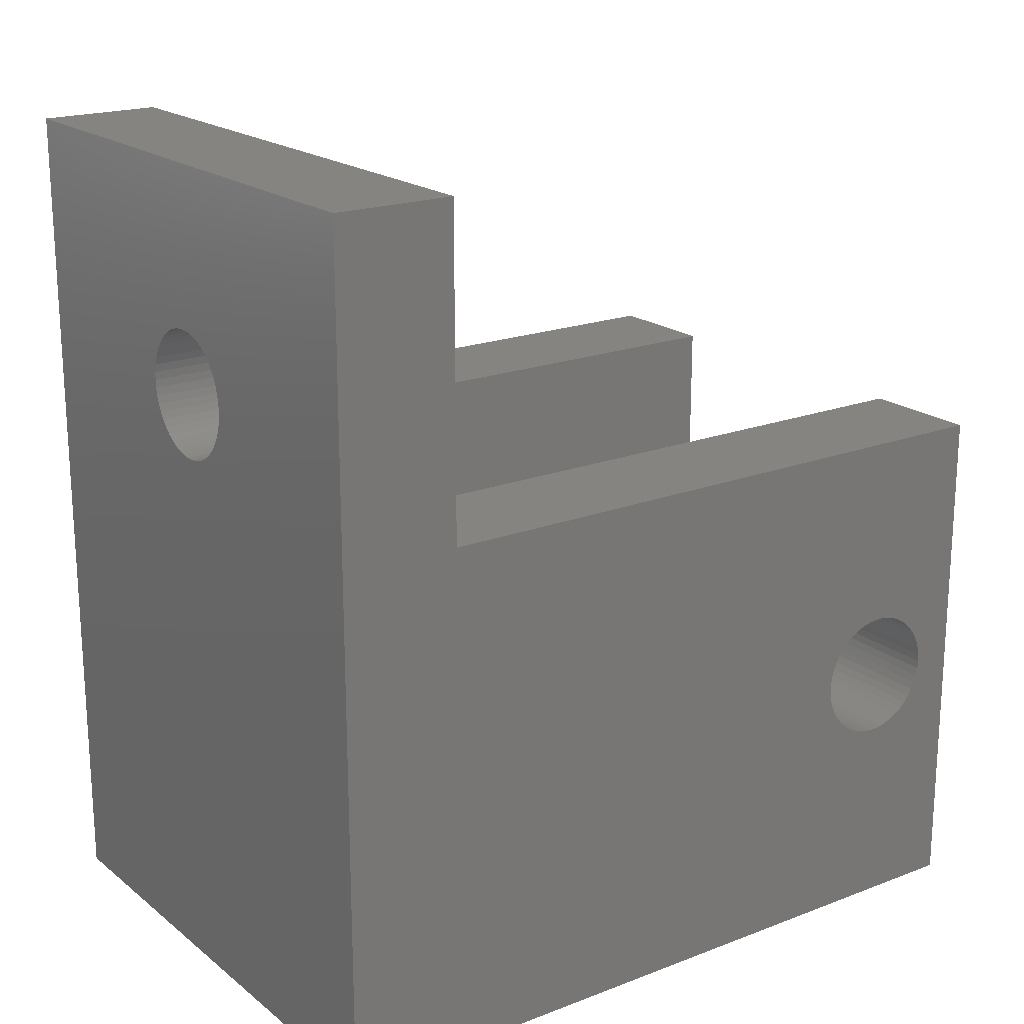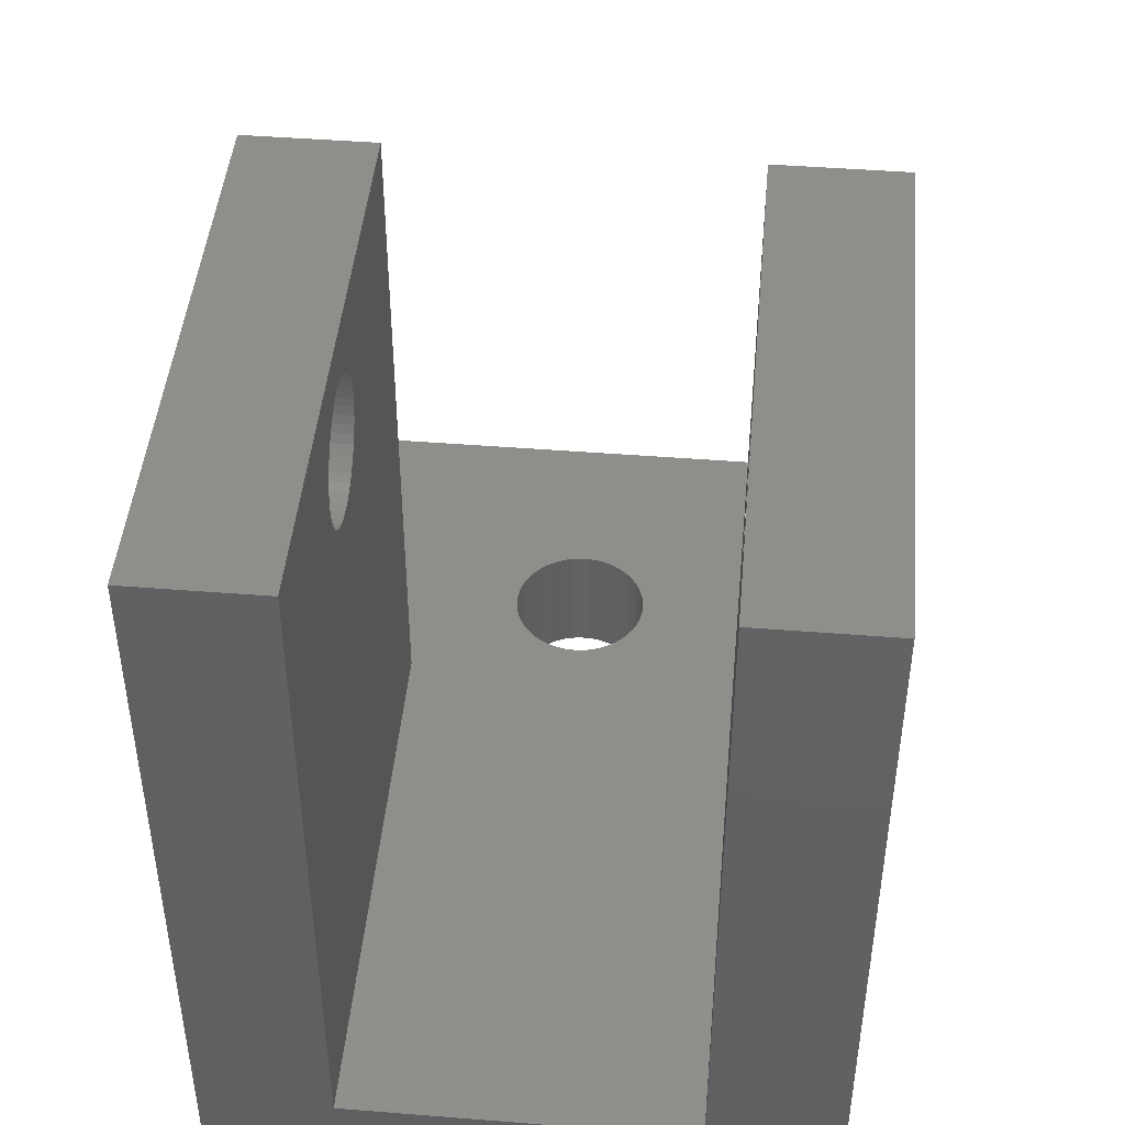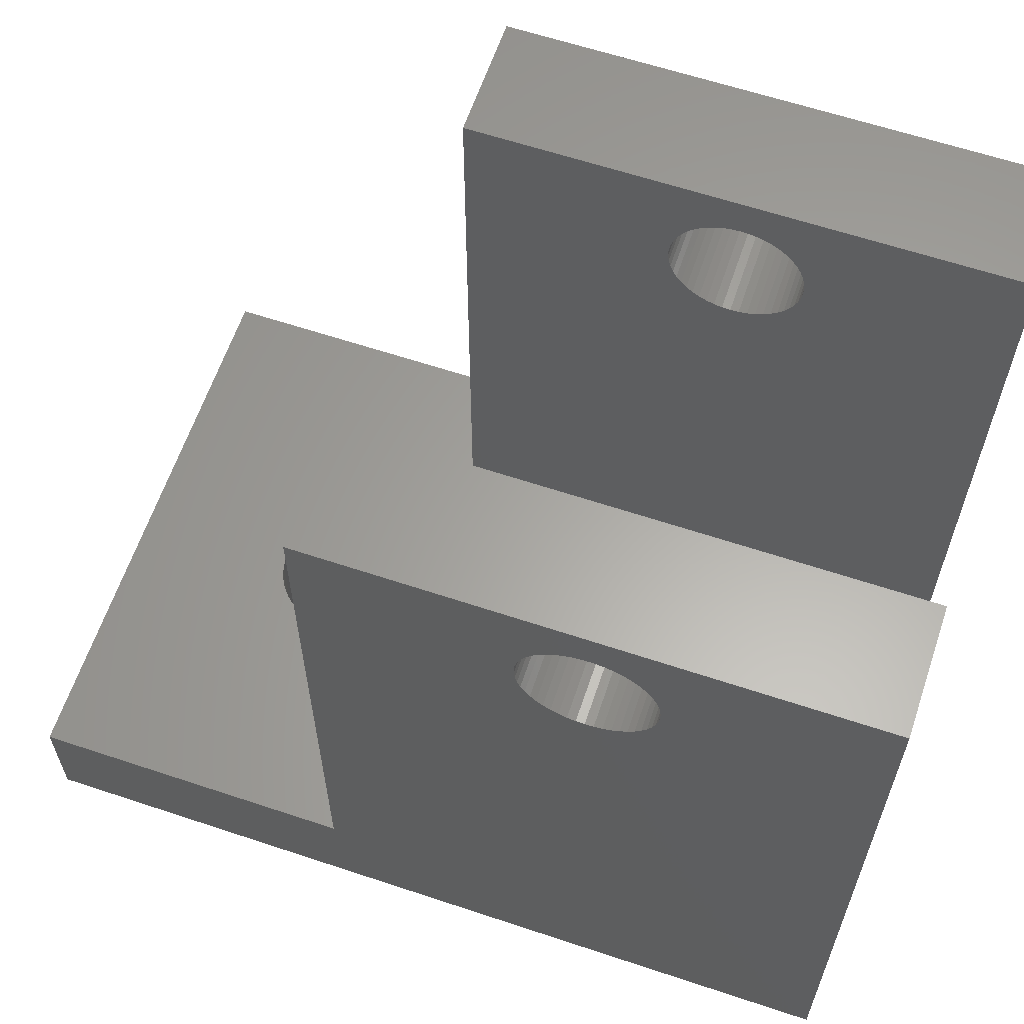
<metadata>
{"format":"stl","ext":"stl","renderer":"f3d","projection":"perspective","resolution":1024,"background":"white","views":[{"elev":19.5,"azim":-125.4,"up":"+Y"},{"elev":45.7,"azim":5.2,"up":"+Z"},{"elev":62.1,"azim":-71.3,"up":"+Z"}]}
</metadata>
<code>
# stl→obj: 320 verts, 648 faces
v 7 -1.597 -2.7
v 7 -6.5 8.573e-16
v 7 -6.5 -19
v 7 -0.2005 -1.013
v 7 0 -1
v 7 6.5 8.573e-16
v 7 6.5 -16
v 7 14.5 -19
v 7 -1.572 -2.9
v 7 -1.597 -2.5
v 7 1.351 -3.457
v 7 1.233 -3.62
v 7 -1.572 -2.3
v 7 -1.522 -2.106
v 7 -1.448 -1.919
v 7 1.095 -1.434
v 7 1.233 -1.58
v 7 -1.351 -1.743
v 7 -1.233 -1.58
v 7 -1.095 -1.434
v 7 0.7708 -1.198
v 7 0.9405 -1.306
v 7 -0.9405 -1.306
v 7 -0.7708 -1.198
v 7 -0.589 -1.112
v 7 -0.3979 -1.05
v 7 0.2005 -1.013
v 7 0.3979 -1.05
v 7 0.589 -1.112
v 7 1.351 -1.743
v 7 0.589 -4.088
v 7 0.3979 -4.15
v 7 0.2005 -4.187
v 7 1.448 -1.919
v 7 1.522 -2.106
v 7 1.572 -2.3
v 7 0.7708 -4.002
v 7 1.597 -2.5
v 7 0.9405 -3.894
v 7 1.597 -2.7
v 7 1.095 -3.766
v 7 1.572 -2.9
v 7 1.522 -3.094
v 7 1.448 -3.281
v 7 0 -4.2
v 7 -0.2005 -4.187
v 7 -0.3979 -4.15
v 7 -0.589 -4.088
v 7 -0.7708 -4.002
v 7 -0.9405 -3.894
v 7 -1.095 -3.766
v 7 -1.233 -3.62
v 7 -1.351 -3.457
v 7 -1.448 -3.281
v 7 -1.522 -3.094
v 7 14.5 -16
v 4 -6.5 4.899e-16
v -4 -6.5 -16
v 4 -6.5 -16
v -7 -6.5 -19
v -7 -6.5 -8.573e-16
v -4 -6.5 -4.899e-16
v 4 6.5 4.899e-16
v 4 6.5 -16
v -1.294 9.84 -16
v -7 14.5 -16
v -7 6.5 -16
v -0.4944 10.42 -16
v -0.2998 10.47 -16
v 1.488 8.311 -16
v 1.402 8.129 -16
v -1.488 8.311 -16
v -1.55 8.502 -16
v -4 6.5 -16
v 1.55 8.502 -16
v 1.587 8.699 -16
v 1.294 7.96 -16
v 0.2998 7.328 -16
v 0.1005 7.303 -16
v -1.02 7.667 -16
v -1.166 7.805 -16
v -1.402 9.671 -16
v 1.166 7.805 -16
v 1.02 7.667 -16
v -0.2998 7.328 -16
v -0.4944 7.378 -16
v 0.8573 7.549 -16
v -0.1005 7.303 -16
v 0.6812 7.452 -16
v 0.4944 7.378 -16
v -0.6812 7.452 -16
v -0.8573 7.549 -16
v 1.02 10.13 -16
v 1.166 9.995 -16
v -1.294 7.96 -16
v -1.402 8.129 -16
v 0.1005 10.5 -16
v 0.2998 10.47 -16
v -1.587 8.699 -16
v -1.6 8.9 -16
v -1.587 9.101 -16
v 0.6812 10.35 -16
v 0.8573 10.25 -16
v -1.55 9.298 -16
v -1.488 9.489 -16
v -1.166 9.995 -16
v -1.02 10.13 -16
v -0.1005 10.5 -16
v -0.8573 10.25 -16
v -0.6812 10.35 -16
v 0.4944 10.42 -16
v 1.294 9.84 -16
v 1.402 9.671 -16
v 1.488 9.489 -16
v 1.55 9.298 -16
v 1.587 9.101 -16
v 1.6 8.9 -16
v -7 14.5 -19
v -1.488 9.489 -19
v 1.402 8.129 -19
v 1.294 7.96 -19
v 1.587 8.699 -19
v 1.6 8.9 -19
v 1.587 9.101 -19
v 1.55 9.298 -19
v 1.488 9.489 -19
v 1.402 9.671 -19
v 1.294 9.84 -19
v 1.166 9.995 -19
v 1.02 10.13 -19
v 0.8573 10.25 -19
v 0.6812 10.35 -19
v 0.2998 10.47 -19
v 0.4944 10.42 -19
v 0.1005 10.5 -19
v -0.1005 10.5 -19
v -0.2998 10.47 -19
v -0.4944 10.42 -19
v -0.6812 10.35 -19
v -0.8573 10.25 -19
v 1.02 7.667 -19
v 0.8573 7.549 -19
v -1.587 9.101 -19
v -1.55 9.298 -19
v -1.488 8.311 -19
v -1.55 8.502 -19
v -1.02 10.13 -19
v -1.587 8.699 -19
v -1.166 9.995 -19
v -1.6 8.9 -19
v -1.294 9.84 -19
v -1.402 9.671 -19
v -1.402 8.129 -19
v -1.294 7.96 -19
v -1.166 7.805 -19
v -1.02 7.667 -19
v -0.8573 7.549 -19
v -0.6812 7.452 -19
v -0.4944 7.378 -19
v -0.2998 7.328 -19
v -0.1005 7.303 -19
v 0.1005 7.303 -19
v 0.2998 7.328 -19
v 0.4944 7.378 -19
v 0.6812 7.452 -19
v 1.166 7.805 -19
v 1.488 8.311 -19
v 1.55 8.502 -19
v 4 -1.572 -2.9
v 4 -1.597 -2.7
v 4 -1.597 -2.5
v 4 -1.522 -3.094
v 4 -1.448 -3.281
v 4 -1.351 -3.457
v 4 -1.233 -3.62
v 4 -1.095 -3.766
v 4 -0.9405 -3.894
v 4 -0.7708 -4.002
v 4 -0.589 -4.088
v 4 -0.3979 -4.15
v 4 -0.2005 -4.187
v 4 0 -4.2
v 4 0.2005 -4.187
v 4 0.3979 -4.15
v 4 0.589 -4.088
v 4 0.7708 -4.002
v 4 0.9405 -3.894
v 4 1.095 -3.766
v 4 1.233 -3.62
v 4 1.351 -3.457
v 4 1.448 -3.281
v 4 1.522 -3.094
v 4 1.572 -2.9
v 4 1.597 -2.7
v 4 1.597 -2.5
v 4 1.572 -2.3
v 4 1.522 -2.106
v 4 1.448 -1.919
v 4 1.351 -1.743
v 4 1.233 -1.58
v 4 1.095 -1.434
v 4 0.9405 -1.306
v 4 0.7708 -1.198
v 4 0.589 -1.112
v 4 0.3979 -1.05
v 4 0.2005 -1.013
v 4 0 -1
v 4 -0.2005 -1.013
v 4 -0.3979 -1.05
v 4 -0.589 -1.112
v 4 -0.7708 -1.198
v 4 -0.9405 -1.306
v 4 -1.095 -1.434
v 4 -1.233 -1.58
v 4 -1.351 -1.743
v 4 -1.448 -1.919
v 4 -1.522 -2.106
v 4 -1.572 -2.3
v -7 0.9405 -3.894
v -7 6.5 -8.573e-16
v -7 0 -1
v -7 0.2005 -1.013
v -7 -1.597 -2.5
v -7 -1.597 -2.7
v -7 1.233 -1.58
v -7 1.351 -1.743
v -7 -1.572 -2.9
v -7 1.448 -1.919
v -7 -1.522 -3.094
v -7 -1.448 -3.281
v -7 1.522 -2.106
v -7 -1.351 -3.457
v -7 1.572 -2.3
v -7 -1.233 -3.62
v -7 -1.095 -3.766
v -7 1.597 -2.5
v -7 -0.9405 -3.894
v -7 -0.7708 -4.002
v -7 1.597 -2.7
v -7 -0.589 -4.088
v -7 1.572 -2.9
v -7 -0.3979 -4.15
v -7 1.522 -3.094
v -7 -0.2005 -4.187
v -7 0 -4.2
v -7 1.448 -3.281
v -7 0.2005 -4.187
v -7 1.351 -3.457
v -7 0.3979 -4.15
v -7 1.233 -3.62
v -7 0.589 -4.088
v -7 1.095 -3.766
v -7 0.7708 -4.002
v -7 1.095 -1.434
v -7 0.9405 -1.306
v -7 0.7708 -1.198
v -7 0.589 -1.112
v -7 0.3979 -1.05
v -7 -0.2005 -1.013
v -7 -0.3979 -1.05
v -7 -0.589 -1.112
v -7 -0.7708 -1.198
v -7 -0.9405 -1.306
v -7 -1.095 -1.434
v -7 -1.233 -1.58
v -7 -1.351 -1.743
v -7 -1.448 -1.919
v -7 -1.522 -2.106
v -7 -1.572 -2.3
v -4 6.5 -4.899e-16
v -4 -1.597 -2.7
v -4 -1.572 -2.9
v -4 -1.597 -2.5
v -4 1.351 -3.457
v -4 1.233 -3.62
v -4 -1.572 -2.3
v -4 -1.522 -2.106
v -4 -1.448 -1.919
v -4 1.095 -1.434
v -4 1.233 -1.58
v -4 -1.351 -1.743
v -4 -1.233 -1.58
v -4 -1.095 -1.434
v -4 0.7708 -1.198
v -4 0.9405 -1.306
v -4 -0.9405 -1.306
v -4 -0.7708 -1.198
v -4 -0.589 -1.112
v -4 -0.3979 -1.05
v -4 -0.2005 -1.013
v -4 0 -1
v -4 0.2005 -1.013
v -4 0.3979 -1.05
v -4 0.589 -1.112
v -4 1.351 -1.743
v -4 0 -4.2
v -4 -0.2005 -4.187
v -4 1.448 -1.919
v -4 0.2005 -4.187
v -4 1.522 -2.106
v -4 0.3979 -4.15
v -4 1.572 -2.3
v -4 0.589 -4.088
v -4 1.597 -2.5
v -4 0.7708 -4.002
v -4 1.597 -2.7
v -4 0.9405 -3.894
v -4 1.572 -2.9
v -4 1.095 -3.766
v -4 1.522 -3.094
v -4 1.448 -3.281
v -4 -0.3979 -4.15
v -4 -0.589 -4.088
v -4 -0.7708 -4.002
v -4 -0.9405 -3.894
v -4 -1.095 -3.766
v -4 -1.233 -3.62
v -4 -1.351 -3.457
v -4 -1.448 -3.281
v -4 -1.522 -3.094
f 1 2 3
f 4 5 6
f 7 6 3
f 8 7 3
f 9 1 3
f 10 2 1
f 11 12 3
f 13 2 10
f 14 2 13
f 15 2 14
f 16 17 6
f 18 2 15
f 19 2 18
f 20 2 19
f 21 22 6
f 23 2 20
f 24 2 23
f 25 2 24
f 26 2 25
f 4 2 26
f 5 27 6
f 6 2 4
f 27 28 6
f 28 29 6
f 22 16 6
f 17 30 6
f 31 32 3
f 32 33 3
f 6 30 34
f 6 34 35
f 6 35 36
f 37 31 3
f 6 36 38
f 39 37 3
f 6 38 40
f 41 39 3
f 6 40 42
f 12 41 3
f 6 42 43
f 6 44 3
f 6 43 44
f 44 11 3
f 33 45 3
f 45 46 3
f 46 47 3
f 47 48 3
f 48 49 3
f 49 50 3
f 50 51 3
f 51 52 3
f 52 53 3
f 53 54 3
f 54 55 3
f 55 9 3
f 56 7 8
f 29 21 6
f 3 2 57
f 58 3 59
f 59 3 57
f 60 3 58
f 61 58 62
f 60 58 61
f 57 2 6
f 63 57 6
f 6 7 63
f 63 7 64
f 65 66 67
f 68 69 56
f 64 56 58
f 59 64 58
f 70 71 58
f 72 73 74
f 75 56 76
f 70 56 75
f 71 77 58
f 58 56 70
f 78 79 74
f 80 81 74
f 82 65 67
f 58 77 83
f 58 83 84
f 85 86 74
f 58 84 87
f 88 85 74
f 58 87 89
f 79 88 74
f 58 89 90
f 58 78 74
f 58 90 78
f 91 92 74
f 92 80 74
f 93 94 56
f 81 95 74
f 95 96 74
f 96 72 74
f 74 73 67
f 97 98 56
f 73 99 67
f 99 100 67
f 100 101 67
f 102 103 56
f 101 104 67
f 104 105 67
f 105 82 67
f 106 66 65
f 107 66 106
f 69 108 56
f 109 66 107
f 110 66 109
f 56 66 110
f 111 102 56
f 108 97 56
f 110 68 56
f 98 111 56
f 103 93 56
f 94 112 56
f 112 113 56
f 114 56 113
f 115 56 114
f 116 56 115
f 117 56 116
f 76 56 117
f 64 7 56
f 86 91 74
f 56 8 66
f 66 8 118
f 3 60 8
f 119 60 118
f 120 8 121
f 8 122 123
f 8 123 124
f 8 124 125
f 8 125 126
f 8 126 127
f 8 127 128
f 8 128 129
f 8 129 130
f 8 130 131
f 8 131 132
f 8 132 118
f 133 118 134
f 135 118 133
f 136 118 135
f 137 118 136
f 138 118 137
f 139 118 138
f 140 118 139
f 141 60 142
f 143 60 144
f 145 60 146
f 140 147 118
f 146 60 148
f 147 149 118
f 148 60 150
f 149 151 118
f 150 60 143
f 151 152 118
f 144 60 119
f 152 119 118
f 153 60 145
f 154 60 153
f 155 60 154
f 156 60 155
f 157 60 156
f 158 60 157
f 159 60 158
f 160 60 159
f 161 60 160
f 162 60 161
f 163 60 162
f 164 60 163
f 165 60 164
f 142 60 165
f 166 60 141
f 8 60 166
f 8 166 121
f 8 120 167
f 8 167 168
f 8 168 122
f 134 118 132
f 169 170 9
f 9 170 1
f 170 171 1
f 1 171 10
f 172 169 55
f 55 169 9
f 173 172 54
f 54 172 55
f 174 173 53
f 53 173 54
f 175 174 52
f 52 174 53
f 176 175 51
f 51 175 52
f 50 177 176
f 51 50 176
f 49 178 177
f 50 49 177
f 48 179 178
f 49 48 178
f 47 180 179
f 48 47 179
f 46 181 180
f 47 46 180
f 45 182 181
f 46 45 181
f 33 183 182
f 45 33 182
f 32 184 183
f 33 32 183
f 31 185 184
f 32 31 184
f 37 186 185
f 31 37 185
f 39 187 186
f 37 39 186
f 41 188 187
f 39 41 187
f 12 189 188
f 41 12 188
f 11 190 189
f 12 11 189
f 44 191 190
f 11 44 190
f 43 192 191
f 44 43 191
f 42 193 192
f 43 42 192
f 40 194 193
f 42 40 193
f 195 194 40
f 38 195 40
f 196 195 38
f 36 196 38
f 197 196 36
f 35 197 36
f 198 197 35
f 34 198 35
f 199 198 34
f 30 199 34
f 200 199 30
f 17 200 30
f 201 200 17
f 16 201 17
f 201 16 202
f 202 16 22
f 202 22 203
f 203 22 21
f 203 21 204
f 204 21 29
f 204 29 205
f 205 29 28
f 205 28 206
f 206 28 27
f 206 27 207
f 207 27 5
f 207 5 208
f 208 5 4
f 208 4 209
f 209 4 26
f 209 26 210
f 210 26 25
f 210 25 211
f 211 25 24
f 211 24 212
f 212 24 23
f 212 23 213
f 213 23 20
f 213 20 214
f 214 20 19
f 214 19 215
f 215 19 18
f 215 18 216
f 216 18 15
f 216 15 217
f 217 15 14
f 217 14 218
f 218 14 13
f 218 13 171
f 171 13 10
f 219 220 60
f 60 220 67
f 60 67 66
f 60 66 118
f 221 61 222
f 61 223 60
f 223 224 60
f 225 220 226
f 224 227 60
f 226 220 228
f 227 229 60
f 229 230 60
f 228 220 231
f 230 232 60
f 231 220 233
f 232 234 60
f 234 235 60
f 233 220 236
f 235 237 60
f 237 238 60
f 236 220 239
f 238 240 60
f 239 220 241
f 240 242 60
f 241 220 243
f 242 244 60
f 244 245 60
f 243 220 246
f 245 247 60
f 246 220 248
f 247 249 60
f 248 220 250
f 249 251 60
f 250 220 252
f 251 253 60
f 253 219 60
f 254 220 225
f 255 220 254
f 256 220 255
f 257 220 256
f 258 220 257
f 222 220 258
f 61 220 222
f 259 61 221
f 260 61 259
f 261 61 260
f 262 61 261
f 61 262 263
f 61 263 264
f 61 264 265
f 61 265 266
f 61 266 267
f 61 267 268
f 61 268 269
f 61 269 223
f 252 220 219
f 61 62 270
f 220 61 270
f 271 62 58
f 74 270 58
f 272 271 58
f 273 62 271
f 274 275 58
f 276 62 273
f 277 62 276
f 278 62 277
f 279 280 270
f 281 62 278
f 282 62 281
f 283 62 282
f 284 285 270
f 286 62 283
f 287 62 286
f 288 62 287
f 289 62 288
f 290 62 289
f 291 292 270
f 270 62 290
f 292 293 270
f 293 294 270
f 285 279 270
f 280 295 270
f 296 297 58
f 270 295 298
f 299 296 58
f 270 298 300
f 301 299 58
f 270 300 302
f 303 301 58
f 270 302 304
f 305 303 58
f 270 304 306
f 307 305 58
f 270 306 308
f 309 307 58
f 270 308 310
f 275 309 58
f 270 310 311
f 270 274 58
f 270 311 274
f 297 312 58
f 312 313 58
f 313 314 58
f 314 315 58
f 315 316 58
f 316 317 58
f 317 318 58
f 318 319 58
f 319 320 58
f 320 272 58
f 290 291 270
f 294 284 270
f 187 63 59
f 59 63 64
f 207 57 206
f 57 171 59
f 171 170 59
f 200 63 199
f 170 169 59
f 199 63 198
f 169 172 59
f 172 173 59
f 198 63 197
f 173 174 59
f 197 63 196
f 174 175 59
f 175 176 59
f 196 63 195
f 176 177 59
f 177 178 59
f 195 63 194
f 178 179 59
f 194 63 193
f 179 180 59
f 193 63 192
f 180 181 59
f 181 182 59
f 192 63 191
f 182 183 59
f 191 63 190
f 183 184 59
f 190 63 189
f 184 185 59
f 189 63 188
f 185 186 59
f 186 187 59
f 201 63 200
f 202 63 201
f 203 63 202
f 204 63 203
f 205 63 204
f 206 63 205
f 57 63 206
f 208 57 207
f 209 57 208
f 210 57 209
f 211 57 210
f 57 211 212
f 57 212 213
f 57 213 214
f 57 214 215
f 57 215 216
f 57 216 217
f 57 217 218
f 57 218 171
f 188 63 187
f 270 74 220
f 220 74 67
f 122 76 123
f 123 76 117
f 168 75 122
f 122 75 76
f 124 123 116
f 116 123 117
f 125 124 115
f 115 124 116
f 126 125 114
f 114 125 115
f 127 126 113
f 113 126 114
f 128 127 112
f 112 127 113
f 129 128 94
f 94 128 112
f 93 130 129
f 94 93 129
f 103 131 130
f 93 103 130
f 102 132 131
f 103 102 131
f 111 134 132
f 102 111 132
f 98 133 134
f 111 98 134
f 97 135 133
f 98 97 133
f 108 136 135
f 97 108 135
f 69 137 136
f 108 69 136
f 68 138 137
f 69 68 137
f 110 139 138
f 68 110 138
f 109 140 139
f 110 109 139
f 107 147 140
f 109 107 140
f 106 149 147
f 107 106 147
f 65 151 149
f 106 65 149
f 82 152 151
f 65 82 151
f 105 119 152
f 82 105 152
f 104 144 119
f 105 104 119
f 101 143 144
f 104 101 144
f 100 150 143
f 101 100 143
f 148 150 100
f 99 148 100
f 146 148 99
f 73 146 99
f 145 146 73
f 72 145 73
f 153 145 72
f 96 153 72
f 154 153 96
f 95 154 96
f 155 154 95
f 81 155 95
f 155 81 156
f 156 81 80
f 156 80 157
f 157 80 92
f 157 92 158
f 158 92 91
f 158 91 159
f 159 91 86
f 159 86 160
f 160 86 85
f 160 85 161
f 161 85 88
f 161 88 162
f 162 88 79
f 162 79 163
f 163 79 78
f 163 78 164
f 164 78 90
f 164 90 165
f 165 90 89
f 165 89 142
f 142 89 87
f 142 87 141
f 141 87 84
f 141 84 166
f 166 84 83
f 166 83 121
f 121 83 77
f 121 77 120
f 120 77 71
f 120 71 167
f 167 71 70
f 167 70 168
f 168 70 75
f 269 276 223
f 223 276 273
f 224 223 271
f 271 223 273
f 268 277 269
f 269 277 276
f 267 278 268
f 268 278 277
f 266 281 267
f 267 281 278
f 265 282 266
f 266 282 281
f 264 283 265
f 265 283 282
f 263 286 264
f 264 286 283
f 262 287 263
f 263 287 286
f 261 288 262
f 262 288 287
f 260 289 261
f 261 289 288
f 259 290 260
f 260 290 289
f 221 291 259
f 259 291 290
f 222 292 221
f 221 292 291
f 258 293 222
f 222 293 292
f 257 294 258
f 258 294 293
f 256 284 257
f 257 284 294
f 255 285 256
f 256 285 284
f 254 279 255
f 255 279 285
f 254 225 280
f 279 254 280
f 225 226 295
f 280 225 295
f 226 228 298
f 295 226 298
f 228 231 300
f 298 228 300
f 231 233 302
f 300 231 302
f 233 236 304
f 302 233 304
f 236 239 306
f 304 236 306
f 306 239 241
f 308 306 241
f 308 241 243
f 310 308 243
f 310 243 246
f 311 310 246
f 311 246 248
f 274 311 248
f 274 248 250
f 275 274 250
f 275 250 252
f 309 275 252
f 309 252 219
f 307 309 219
f 307 219 253
f 305 307 253
f 305 253 251
f 303 305 251
f 303 251 249
f 301 303 249
f 301 249 247
f 299 301 247
f 299 247 245
f 296 299 245
f 296 245 244
f 297 296 244
f 297 244 242
f 312 297 242
f 312 242 240
f 313 312 240
f 313 240 238
f 314 313 238
f 314 238 237
f 315 314 237
f 315 237 235
f 316 315 235
f 235 234 316
f 316 234 317
f 234 232 317
f 317 232 318
f 232 230 318
f 318 230 319
f 230 229 319
f 319 229 320
f 229 227 320
f 320 227 272
f 227 224 272
f 272 224 271

</code>
